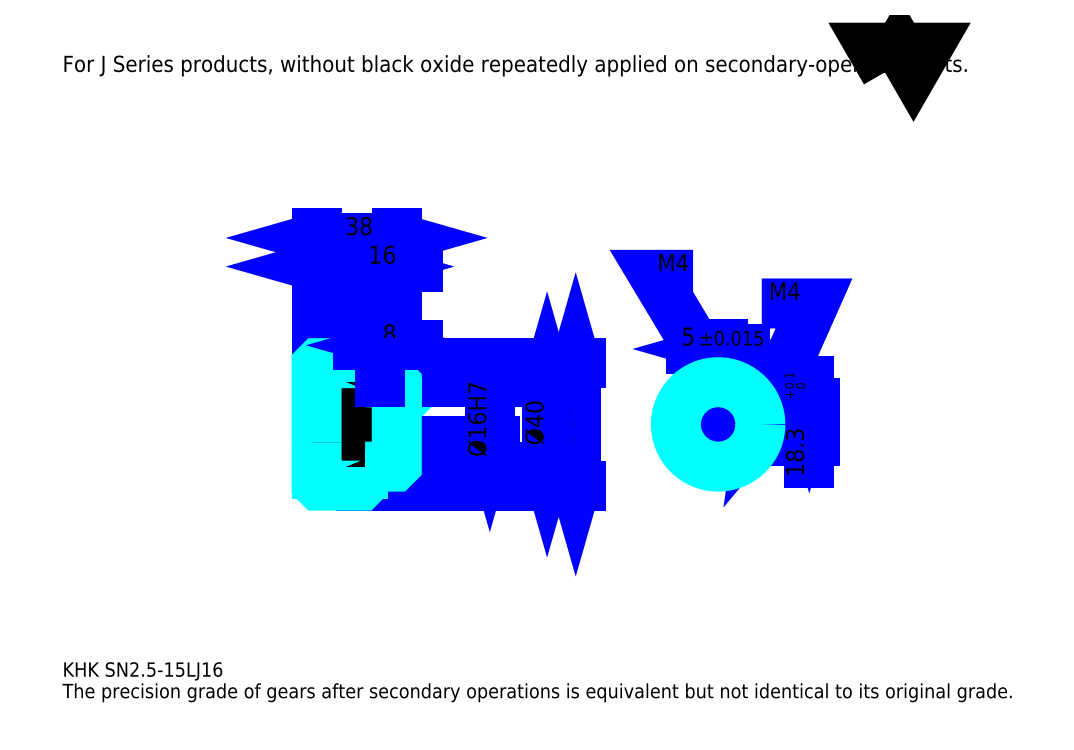
<metadata>
{"format":"dxf","ext":"dxf","renderer":"ezdxf+matplotlib","layout":"modelspace","background":"white","min_lineweight":24,"dpi":150}
</metadata>
<code>
0
SECTION
2
ENTITIES
0
TEXT
8
0
10
16.96
20
18.65
40
6.783
41
1
1
KHK SN2.5-15LJ16
7
KANJI
50
0
51
0
0
TEXT
8
0
10
16.96
20
8.478
40
6.783
41
1
1
The precision grade of gears after secondary operations is equivalent but not identical to its original grade.
7
KANJI
50
0
51
0
0
TEXT
8
0
10
16.96
20
305.2
40
7.63
41
1
1
For J Series products, without black oxide repeatedly applied on secondary-operated parts.
7
KANJI
50
0
51
0
0
POLYLINE
8
0
66
     1
70
     2
0
VERTEX
8
0
10
407
20
305.2
0
VERTEX
8
0
10
400.3
20
316.7
0
VERTEX
8
0
10
426.8
20
316.7
0
VERTEX
8
0
10
420.2
20
305.2
0
VERTEX
8
0
10
413.6
20
316.7
0
VERTEX
8
0
10
407
20
305.2
0
SEQEND
0
LINE
8
0
10
260.1
20
167.2
11
260.1
21
109.2
0
POLYLINE
8
0
66
     1
70
     2
0
VERTEX
8
0
10
261.8
20
161.3
0
VERTEX
8
0
10
260.1
20
167.2
0
VERTEX
8
0
10
258.4
20
161.3
0
SEQEND
0
POLYLINE
8
0
66
     1
70
     2
0
VERTEX
8
0
10
258.4
20
115.1
0
VERTEX
8
0
10
260.1
20
109.2
0
VERTEX
8
0
10
261.8
20
115.1
0
SEQEND
0
LINE
8
0
10
175.3
20
167.2
11
262.7
21
167.2
0
LINE
8
0
10
175.3
20
109.2
11
262.7
21
109.2
0
TEXT
8
0
10
258.4
20
120
40
8.478
41
1
1
%%c58.03
7
KANJI
50
90
51
0
0
LINE
8
DASHDOT
10
132.3
20
164.7
11
164.4
21
164.7
0
LINE
8
DASHDOT
10
132.3
20
111.7
11
164.4
21
111.7
0
LINE
8
DASHDOT
10
132.3
20
138.2
11
180.4
21
138.2
0
LINE
8
0
10
159.3
20
166.2
11
159.3
21
167.2
0
LINE
8
0
10
137.3
20
166.2
11
137.3
21
167.2
0
LINE
8
0
10
160.3
20
158.2
11
175.3
21
158.2
0
LINE
8
0
10
160.3
20
118.2
11
175.3
21
118.2
0
LINE
8
0
10
158.3
20
167.2
11
175.3
21
167.2
0
LINE
8
0
10
158.3
20
109.2
11
175.3
21
109.2
0
LINE
8
0
10
137.3
20
161.6
11
159.3
21
161.6
0
LINE
8
0
10
137.3
20
114.8
11
159.3
21
114.8
0
LINE
8
0
10
174.8
20
130.2
11
175.3
21
129.7
0
LINE
8
0
10
174.8
20
146.2
11
175.3
21
146.7
0
LINE
8
0
10
137.8
20
146.2
11
137.8
21
130.2
0
POLYLINE
8
0
66
     1
70
     2
0
VERTEX
8
0
10
137.3
20
129.7
0
VERTEX
8
0
10
137.8
20
130.2
0
VERTEX
8
0
10
174.8
20
130.2
0
VERTEX
8
0
10
174.8
20
146.2
0
VERTEX
8
0
10
137.8
20
146.2
0
VERTEX
8
0
10
137.3
20
146.7
0
SEQEND
0
ARC
8
0
10
160.3
20
159.2
40
1
50
180
51
270
0
ARC
8
0
10
160.3
20
117.2
40
1
50
90
51
180
0
LINE
8
0
10
175.3
20
157.2
11
175.3
21
167.2
0
LINE
8
0
10
137.3
20
213
11
159.3
21
213
0
POLYLINE
8
0
66
     1
70
     2
0
VERTEX
8
0
10
143.3
20
214.7
0
VERTEX
8
0
10
137.3
20
213
0
VERTEX
8
0
10
143.3
20
211.3
0
SEQEND
0
POLYLINE
8
0
66
     1
70
     2
0
VERTEX
8
0
10
153.4
20
211.3
0
VERTEX
8
0
10
159.3
20
213
0
VERTEX
8
0
10
153.4
20
214.7
0
SEQEND
0
LINE
8
0
10
159.3
20
167.2
11
159.3
21
215.5
0
TEXT
8
0
10
142.8
20
214.4
40
8.478
41
1
1
22
7
KANJI
50
0
51
0
0
LINE
8
0
10
137.3
20
226.6
11
175.3
21
226.6
0
POLYLINE
8
0
66
     1
70
     2
0
VERTEX
8
0
10
143.3
20
228.3
0
VERTEX
8
0
10
137.3
20
226.6
0
VERTEX
8
0
10
143.3
20
224.9
0
SEQEND
0
POLYLINE
8
0
66
     1
70
     2
0
VERTEX
8
0
10
169.4
20
224.9
0
VERTEX
8
0
10
175.3
20
226.6
0
VERTEX
8
0
10
169.4
20
228.3
0
SEQEND
0
LINE
8
0
10
137.3
20
167.2
11
137.3
21
229.1
0
LINE
8
0
10
175.3
20
167.2
11
175.3
21
229.1
0
TEXT
8
0
10
150.8
20
227.9
40
8.478
41
1
1
38
7
KANJI
50
0
51
0
0
LINE
8
0
10
185.5
20
213
11
149.2
21
213
0
POLYLINE
8
0
66
     1
70
     2
0
VERTEX
8
0
10
153.4
20
211.3
0
VERTEX
8
0
10
159.3
20
213
0
VERTEX
8
0
10
153.4
20
214.7
0
SEQEND
0
POLYLINE
8
0
66
     1
70
     2
0
VERTEX
8
0
10
181.3
20
214.7
0
VERTEX
8
0
10
175.3
20
213
0
VERTEX
8
0
10
181.3
20
211.3
0
SEQEND
0
TEXT
8
0
10
161.8
20
214.4
40
8.478
41
1
1
16
7
KANJI
50
0
51
0
0
LINE
8
0
10
246.6
20
158.2
11
246.6
21
118.2
0
POLYLINE
8
0
66
     1
70
     2
0
VERTEX
8
0
10
248.3
20
152.3
0
VERTEX
8
0
10
246.6
20
158.2
0
VERTEX
8
0
10
244.9
20
152.3
0
SEQEND
0
POLYLINE
8
0
66
     1
70
     2
0
VERTEX
8
0
10
244.9
20
124.1
0
VERTEX
8
0
10
246.6
20
118.2
0
VERTEX
8
0
10
248.3
20
124.1
0
SEQEND
0
LINE
8
0
10
175.3
20
158.2
11
249.1
21
158.2
0
LINE
8
0
10
175.3
20
118.2
11
249.1
21
118.2
0
TEXT
8
0
10
244.9
20
128.2
40
8.478
41
1
1
%%c40
7
KANJI
50
90
51
0
0
ARC
8
0
10
327.6
20
138.2
40
8
50
108.2
51
71.79
0
POLYLINE
8
0
66
     1
70
     2
0
VERTEX
8
0
10
330.1
20
145.8
0
VERTEX
8
0
10
330.1
20
148.5
0
VERTEX
8
0
10
325.1
20
148.5
0
VERTEX
8
0
10
325.1
20
145.8
0
SEQEND
0
LINE
8
0
10
137.3
20
148.5
11
175.3
21
148.5
0
POLYLINE
8
DASHDOT
66
     1
70
     2
0
VERTEX
8
DASHDOT
10
167.3
20
163.3
0
VERTEX
8
DASHDOT
10
167.3
20
143.4
0
SEQEND
0
POLYLINE
8
0
66
     1
70
     2
0
VERTEX
8
0
10
169.3
20
158.2
0
VERTEX
8
0
10
169.3
20
148.5
0
SEQEND
0
POLYLINE
8
0
66
     1
70
     2
0
VERTEX
8
0
10
165.3
20
158.2
0
VERTEX
8
0
10
165.3
20
148.5
0
SEQEND
0
POLYLINE
8
0
66
     1
70
     2
0
VERTEX
8
0
10
169
20
158.2
0
VERTEX
8
0
10
169
20
148.5
0
SEQEND
0
POLYLINE
8
0
66
     1
70
     2
0
VERTEX
8
0
10
165.7
20
158.2
0
VERTEX
8
0
10
165.7
20
148.5
0
SEQEND
0
POLYLINE
8
0
66
     1
70
     2
0
VERTEX
8
0
10
325.6
20
148.5
0
VERTEX
8
0
10
325.6
20
158.1
0
SEQEND
0
POLYLINE
8
0
66
     1
70
     2
0
VERTEX
8
0
10
329.6
20
148.5
0
VERTEX
8
0
10
329.6
20
158.1
0
SEQEND
0
POLYLINE
8
0
66
     1
70
     2
0
VERTEX
8
0
10
326
20
148.5
0
VERTEX
8
0
10
326
20
158.1
0
SEQEND
0
POLYLINE
8
0
66
     1
70
     2
0
VERTEX
8
0
10
329.2
20
148.5
0
VERTEX
8
0
10
329.2
20
158.1
0
SEQEND
0
POLYLINE
8
0
66
     1
70
     2
0
VERTEX
8
0
10
327.6
20
158.2
0
VERTEX
8
0
10
297.1
20
209.1
0
VERTEX
8
0
10
315.7
20
209.1
0
SEQEND
0
POLYLINE
8
0
66
     1
70
     2
0
VERTEX
8
0
10
323.1
20
162.4
0
VERTEX
8
0
10
327.6
20
158.2
0
VERTEX
8
0
10
326
20
164.2
0
SEQEND
0
TEXT
8
0
10
298.8
20
210.8
40
8.139
41
1
1
M4
7
KANJI
50
0
51
0
0
CIRCLE
8
0
10
167.3
20
138.2
40
2
0
CIRCLE
8
0
10
167.3
20
138.2
40
1.62
0
POLYLINE
8
DASHDOT
66
     1
70
     2
0
VERTEX
8
DASHDOT
10
160.3
20
138.2
0
VERTEX
8
DASHDOT
10
174.4
20
138.2
0
SEQEND
0
POLYLINE
8
DASHDOT
66
     1
70
     2
0
VERTEX
8
DASHDOT
10
167.3
20
131.1
0
VERTEX
8
DASHDOT
10
167.3
20
145.3
0
SEQEND
0
LINE
8
DASHDOT
10
167.3
20
158.2
11
167.3
21
138.2
0
LINE
8
0
10
167.3
20
158.2
11
167.3
21
167.2
0
POLYLINE
8
0
66
     1
70
     2
0
VERTEX
8
0
10
335.4
20
140.2
0
VERTEX
8
0
10
347.5
20
140.2
0
SEQEND
0
POLYLINE
8
0
66
     1
70
     2
0
VERTEX
8
0
10
335.4
20
136.2
0
VERTEX
8
0
10
347.5
20
136.2
0
SEQEND
0
POLYLINE
8
0
66
     1
70
     2
0
VERTEX
8
0
10
335.4
20
139.8
0
VERTEX
8
0
10
347.5
20
139.8
0
SEQEND
0
POLYLINE
8
0
66
     1
70
     2
0
VERTEX
8
0
10
335.4
20
136.6
0
VERTEX
8
0
10
347.5
20
136.6
0
SEQEND
0
POLYLINE
8
0
66
     1
70
     2
0
VERTEX
8
0
10
347.6
20
138.2
0
VERTEX
8
0
10
373
20
195.5
0
VERTEX
8
0
10
348.3
20
195.5
0
SEQEND
0
POLYLINE
8
0
66
     1
70
     2
0
VERTEX
8
0
10
348.5
20
144.3
0
VERTEX
8
0
10
347.6
20
138.2
0
VERTEX
8
0
10
351.6
20
142.9
0
SEQEND
0
TEXT
8
0
10
351.7
20
197.2
40
8.139
41
1
1
M4
7
KANJI
50
0
51
0
0
LINE
8
DASHDOT
10
137.3
20
127.2
11
159.3
21
149.2
0
LINE
8
0
10
148.3
20
146.7
11
148.3
21
129.7
0
LINE
8
0
10
219.4
20
146.2
11
219.4
21
130.2
0
POLYLINE
8
0
66
     1
70
     2
0
VERTEX
8
0
10
217.7
20
136.1
0
VERTEX
8
0
10
219.4
20
130.2
0
VERTEX
8
0
10
221.1
20
136.1
0
SEQEND
0
LINE
8
0
10
175.3
20
130.2
11
222
21
130.2
0
TEXT
8
0
10
217.7
20
122.7
40
8.478
41
1
1
%%c16H7
7
KANJI
50
90
51
0
0
POLYLINE
8
0
66
     1
70
     2
0
VERTEX
8
0
10
137.3
20
129.7
0
VERTEX
8
0
10
137.3
20
110.2
0
VERTEX
8
0
10
138.3
20
109.2
0
VERTEX
8
0
10
158.3
20
109.2
0
VERTEX
8
0
10
159.3
20
110.2
0
VERTEX
8
0
10
159.3
20
117.2
0
SEQEND
0
POLYLINE
8
0
66
     1
70
     2
0
VERTEX
8
0
10
160.3
20
118.2
0
VERTEX
8
0
10
174.3
20
118.2
0
VERTEX
8
0
10
175.3
20
119.2
0
VERTEX
8
0
10
175.3
20
157.2
0
VERTEX
8
0
10
174.3
20
158.2
0
VERTEX
8
0
10
160.3
20
158.2
0
SEQEND
0
POLYLINE
8
0
66
     1
70
     2
0
VERTEX
8
0
10
159.3
20
159.2
0
VERTEX
8
0
10
159.3
20
166.2
0
VERTEX
8
0
10
158.3
20
167.2
0
VERTEX
8
0
10
138.3
20
167.2
0
VERTEX
8
0
10
137.3
20
166.2
0
VERTEX
8
0
10
137.3
20
129.7
0
SEQEND
0
LINE
8
DASHDOT
10
327.6
20
153.6
11
327.6
21
125.1
0
LINE
8
DASHDOT
10
340.7
20
138.2
11
314.5
21
138.2
0
LINE
8
0
10
340.3
20
173.9
11
314.9
21
173.9
0
POLYLINE
8
0
66
     1
70
     2
0
VERTEX
8
0
10
319.2
20
172.2
0
VERTEX
8
0
10
325.1
20
173.9
0
VERTEX
8
0
10
319.2
20
175.6
0
SEQEND
0
POLYLINE
8
0
66
     1
70
     2
0
VERTEX
8
0
10
336
20
175.6
0
VERTEX
8
0
10
330.1
20
173.9
0
VERTEX
8
0
10
336
20
172.2
0
SEQEND
0
LINE
8
0
10
325.1
20
148.5
11
325.1
21
176.5
0
LINE
8
0
10
330.1
20
148.5
11
330.1
21
176.5
0
TEXT
8
0
10
310.1
20
175.6
40
8.478
41
1
1
5
7
KANJI
50
0
51
0
0
TEXT
8
0
10
318.5
20
175.6
40
6.783
41
1
1
%%p0.015
7
KANJI
50
0
51
0
0
LINE
8
0
10
370.8
20
120
11
370.8
21
158.7
0
POLYLINE
8
0
66
     1
70
     2
0
VERTEX
8
0
10
369.1
20
154.4
0
VERTEX
8
0
10
370.8
20
148.5
0
VERTEX
8
0
10
372.5
20
154.4
0
SEQEND
0
POLYLINE
8
0
66
     1
70
     2
0
VERTEX
8
0
10
372.5
20
124.3
0
VERTEX
8
0
10
370.8
20
130.2
0
VERTEX
8
0
10
369.1
20
124.3
0
SEQEND
0
LINE
8
0
10
330.1
20
148.5
11
373.3
21
148.5
0
LINE
8
0
10
327.6
20
130.2
11
373.3
21
130.2
0
TEXT
8
0
10
368.3
20
113.3
40
8.478
41
1
1
18.3
7
KANJI
50
90
51
0
0
TEXT
8
0
10
368.8
20
150
40
4.239
41
1
1

7
KANJI
50
90
51
0
0
TEXT
8
0
10
363.5
20
150
40
4.239
41
1
1
+
7
KANJI
50
90
51
0
0
TEXT
8
0
10
368.8
20
154.8
40
4.239
41
1
1
0
7
KANJI
50
90
51
0
0
TEXT
8
0
10
363.5
20
154.8
40
4.239
41
1
1
0.1
7
KANJI
50
90
51
0
0
CIRCLE
8
0
10
327.6
20
138.2
40
20
0
LINE
8
0
10
185.5
20
175.7
11
157.2
21
175.7
0
POLYLINE
8
0
66
     1
70
     2
0
VERTEX
8
0
10
161.4
20
174
0
VERTEX
8
0
10
167.3
20
175.7
0
VERTEX
8
0
10
161.4
20
177.4
0
SEQEND
0
POLYLINE
8
0
66
     1
70
     2
0
VERTEX
8
0
10
181.3
20
177.4
0
VERTEX
8
0
10
175.3
20
175.7
0
VERTEX
8
0
10
181.3
20
174
0
SEQEND
0
LINE
8
0
10
167.3
20
167.2
11
167.3
21
178.2
0
TEXT
8
0
10
168.6
20
177
40
8.478
41
1
1
8
7
KANJI
50
0
51
0
0
LINE
8
0
10
167.3
20
158.2
11
167.3
21
167.2
0
ENDSEC
0
EOF

</code>
